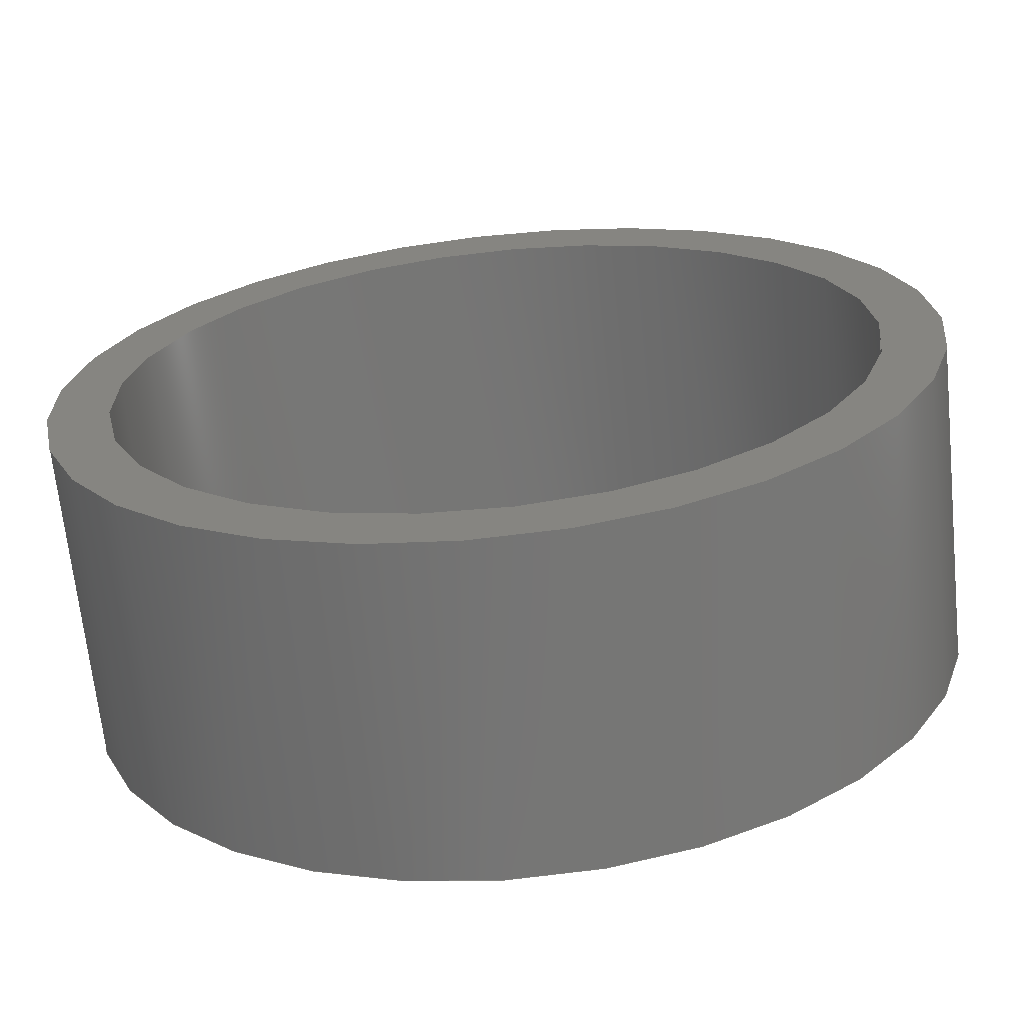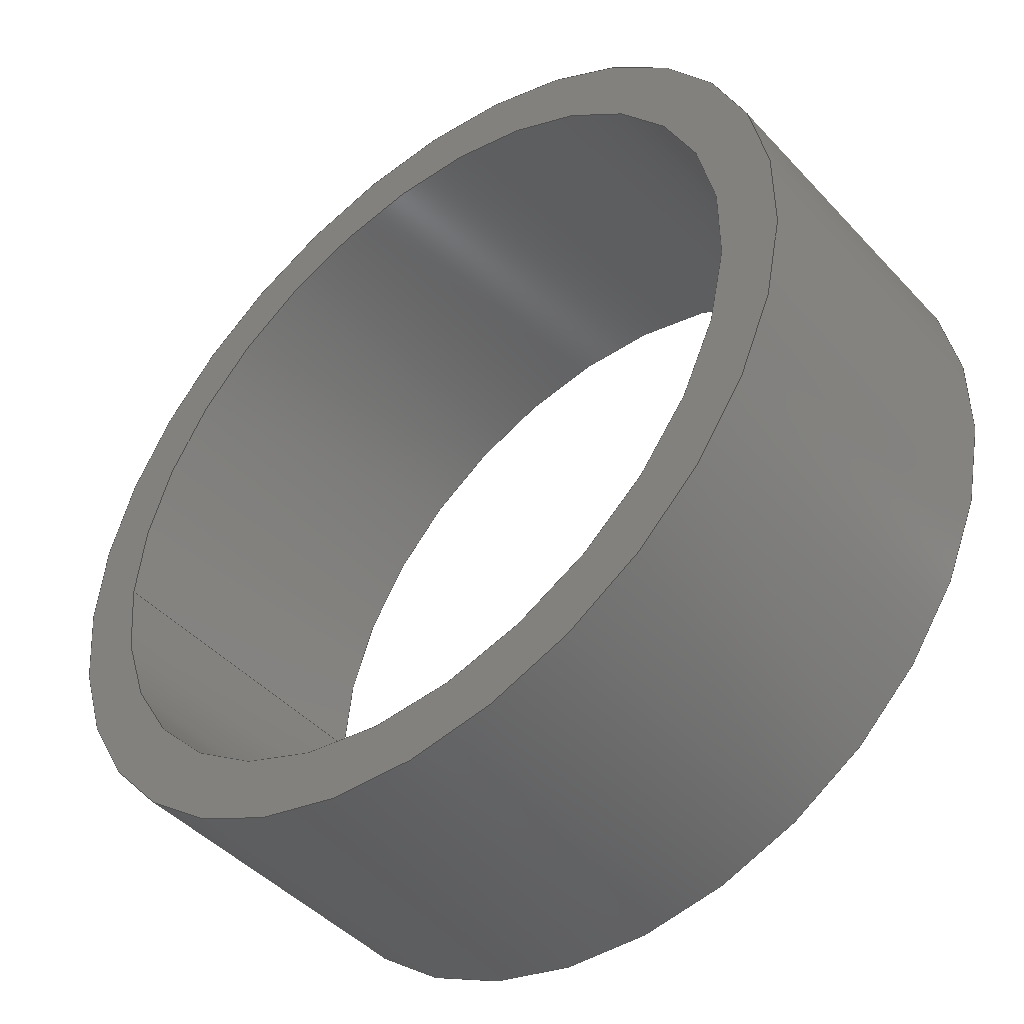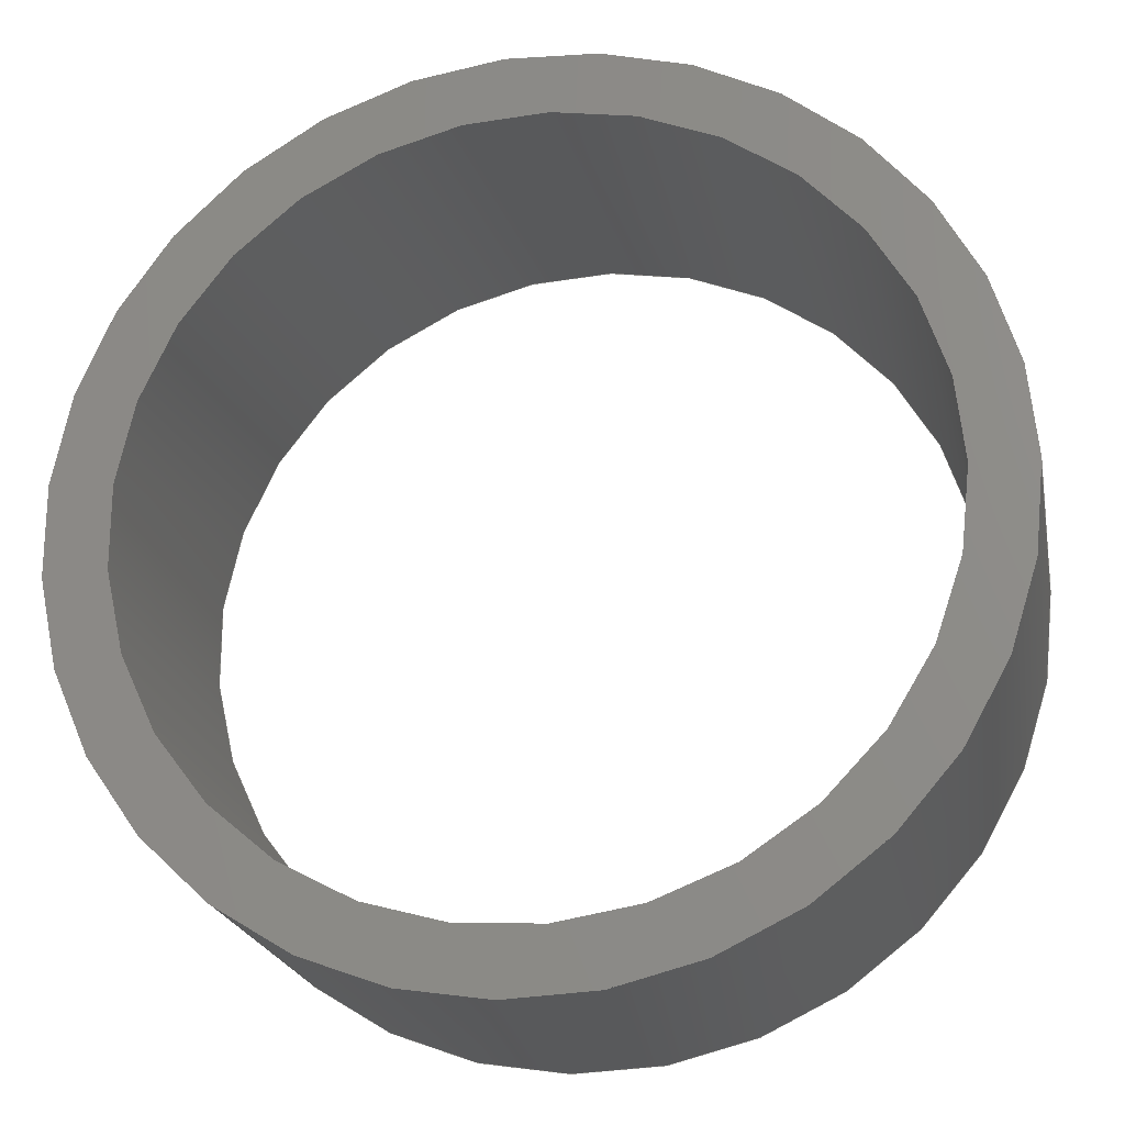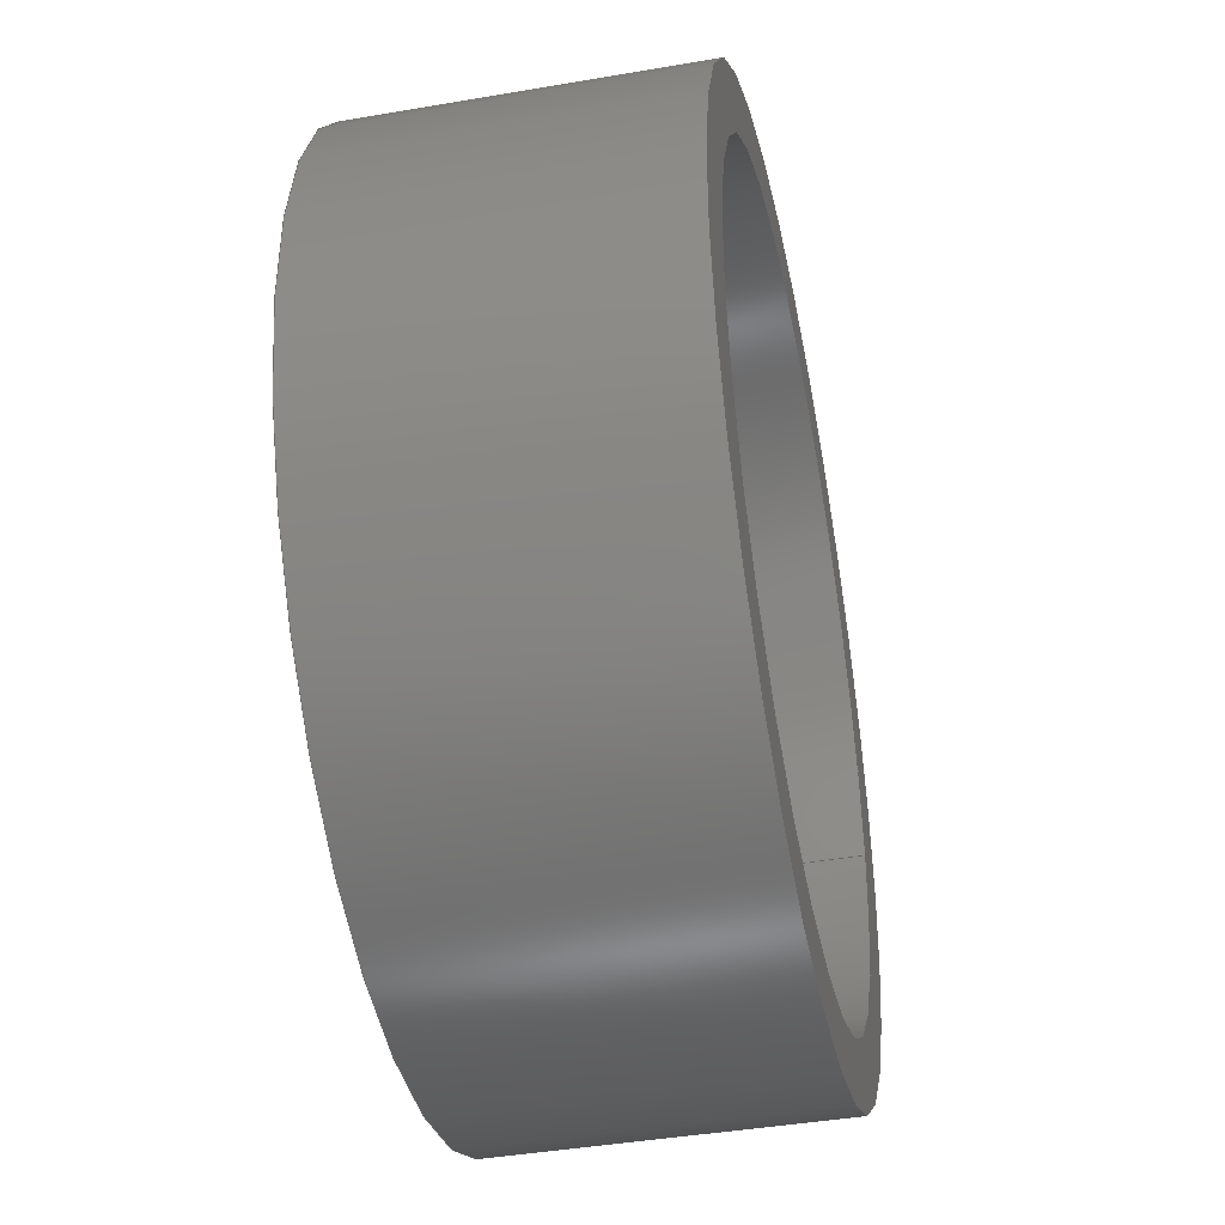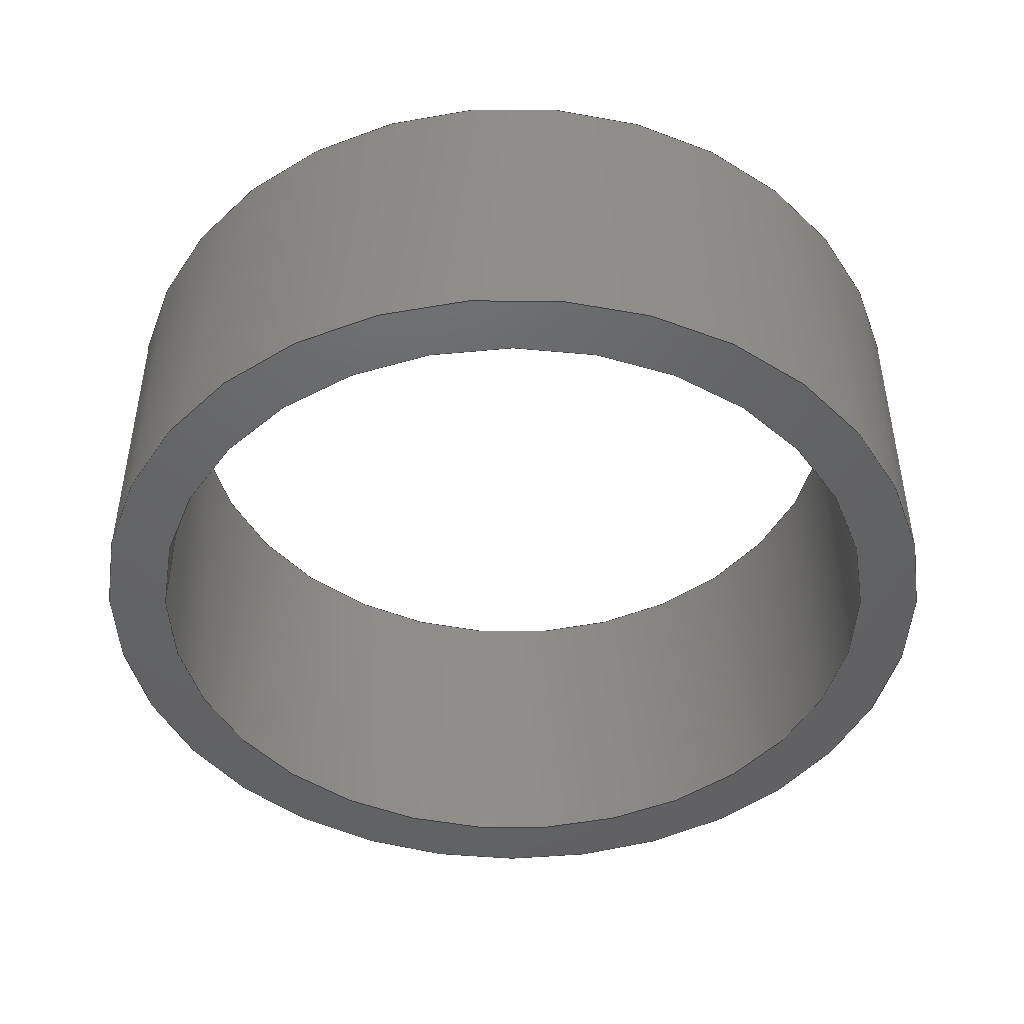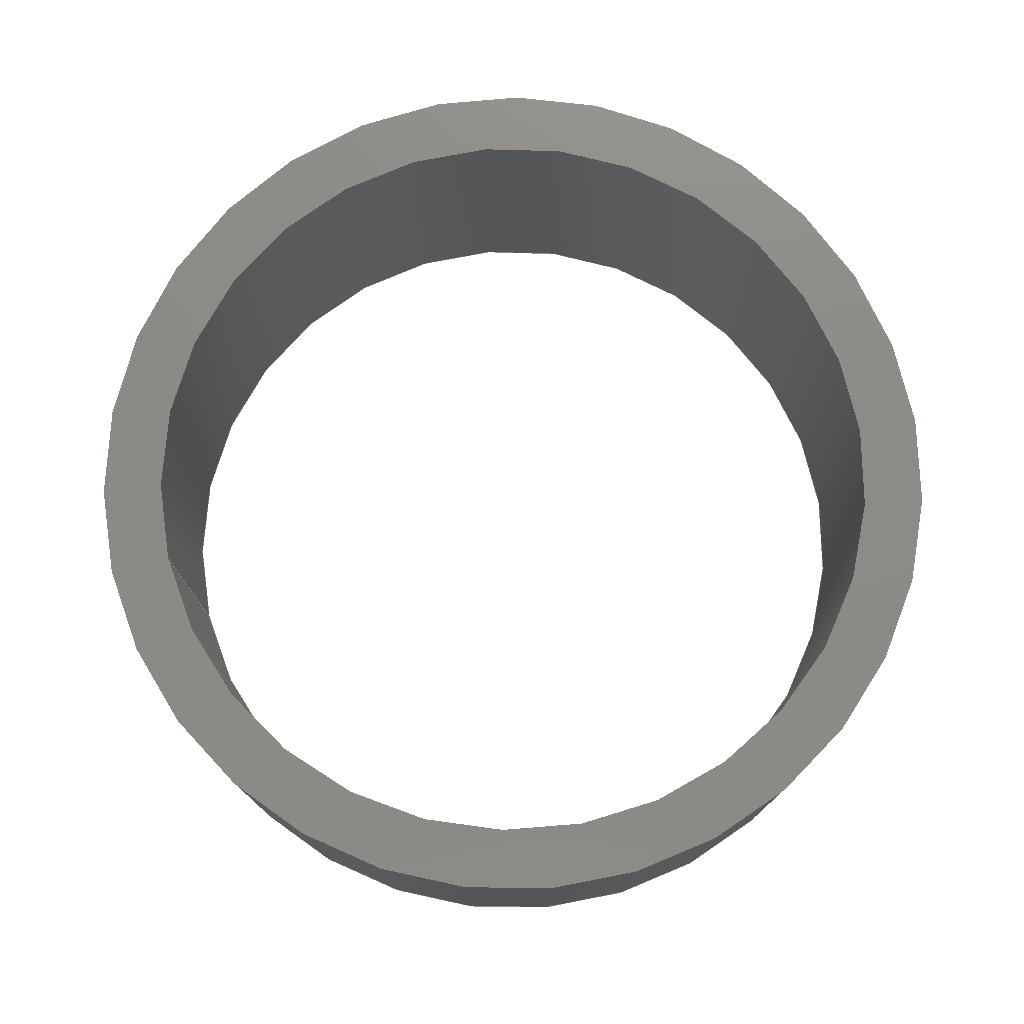
<metadata>
{"format":"step","ext":"step","renderer":"f3d","projection":"perspective","resolution":1024,"background":"white","views":[{"elev":-67.3,"azim":5.9,"up":"+Y"},{"elev":-45.4,"azim":-140.3,"up":"+Y"},{"elev":-21.4,"azim":10.9,"up":"+Y"},{"elev":-42.0,"azim":-78.3,"up":"+Y"},{"elev":-45.9,"azim":176.9,"up":"+Z"},{"elev":76.2,"azim":166.1,"up":"+Z"}]}
</metadata>
<code>
ISO-10303-21;
DATA;
#1=MECHANICAL_DESIGN_GEOMETRIC_PRESENTATION_REPRESENTATION('',(#4),#116);
#2=SHAPE_REPRESENTATION_RELATIONSHIP('SRR','None',#123,#3);
#3=ADVANCED_BREP_SHAPE_REPRESENTATION('',(#5),#115);
#4=STYLED_ITEM('',(#132),#5);
#5=MANIFOLD_SOLID_BREP('Body1',#56);
#6=FACE_BOUND('',#17,.T.);
#7=FACE_BOUND('',#19,.T.);
#8=PLANE('',#76);
#9=PLANE('',#77);
#10=FACE_OUTER_BOUND('',#14,.T.);
#11=FACE_OUTER_BOUND('',#15,.T.);
#12=FACE_OUTER_BOUND('',#16,.T.);
#13=FACE_OUTER_BOUND('',#18,.T.);
#14=EDGE_LOOP('',(#38,#39,#40,#41));
#15=EDGE_LOOP('',(#42,#43,#44,#45));
#16=EDGE_LOOP('',(#46));
#17=EDGE_LOOP('',(#47));
#18=EDGE_LOOP('',(#48));
#19=EDGE_LOOP('',(#49));
#20=LINE('',#103,#22);
#21=LINE('',#109,#23);
#22=VECTOR('',#84,0.82);
#23=VECTOR('',#91,0.95);
#24=CIRCLE('',#71,0.82);
#25=CIRCLE('',#72,0.82);
#26=CIRCLE('',#74,0.95);
#27=CIRCLE('',#75,0.95);
#28=VERTEX_POINT('',#100);
#29=VERTEX_POINT('',#102);
#30=VERTEX_POINT('',#106);
#31=VERTEX_POINT('',#108);
#32=EDGE_CURVE('',#28,#28,#24,.T.);
#33=EDGE_CURVE('',#28,#29,#20,.T.);
#34=EDGE_CURVE('',#29,#29,#25,.T.);
#35=EDGE_CURVE('',#30,#30,#26,.T.);
#36=EDGE_CURVE('',#30,#31,#21,.T.);
#37=EDGE_CURVE('',#31,#31,#27,.T.);
#38=ORIENTED_EDGE('',*,*,#32,.F.);
#39=ORIENTED_EDGE('',*,*,#33,.T.);
#40=ORIENTED_EDGE('',*,*,#34,.T.);
#41=ORIENTED_EDGE('',*,*,#33,.F.);
#42=ORIENTED_EDGE('',*,*,#35,.F.);
#43=ORIENTED_EDGE('',*,*,#36,.T.);
#44=ORIENTED_EDGE('',*,*,#37,.T.);
#45=ORIENTED_EDGE('',*,*,#36,.F.);
#46=ORIENTED_EDGE('',*,*,#35,.T.);
#47=ORIENTED_EDGE('',*,*,#32,.T.);
#48=ORIENTED_EDGE('',*,*,#37,.F.);
#49=ORIENTED_EDGE('',*,*,#34,.F.);
#50=CYLINDRICAL_SURFACE('',#70,0.82);
#51=CYLINDRICAL_SURFACE('',#73,0.95);
#52=ADVANCED_FACE('',(#10),#50,.F.);
#53=ADVANCED_FACE('',(#11),#51,.T.);
#54=ADVANCED_FACE('',(#12,#6),#8,.T.);
#55=ADVANCED_FACE('',(#13,#7),#9,.F.);
#56=CLOSED_SHELL('',(#52,#53,#54,#55));
#57=DERIVED_UNIT_ELEMENT(#59,1);
#58=DERIVED_UNIT_ELEMENT(#118,3);
#59=(
MASS_UNIT()
NAMED_UNIT(*)
SI_UNIT(.KILO.,.GRAM.)
);
#60=DERIVED_UNIT((#57,#58));
#61=MEASURE_REPRESENTATION_ITEM('density measure',
POSITIVE_RATIO_MEASURE(8000),#60);
#62=PROPERTY_DEFINITION_REPRESENTATION(#67,#64);
#63=PROPERTY_DEFINITION_REPRESENTATION(#68,#65);
#64=REPRESENTATION('material name',(#66),#115);
#65=REPRESENTATION('density',(#61),#115);
#66=DESCRIPTIVE_REPRESENTATION_ITEM('Stainless Steel, Polished',
'Stainless Steel, Polished');
#67=PROPERTY_DEFINITION('material property','material name',#125);
#68=PROPERTY_DEFINITION('material property','density of part',#125);
#69=AXIS2_PLACEMENT_3D('placement',#98,#78,#79);
#70=AXIS2_PLACEMENT_3D('',#99,#80,#81);
#71=AXIS2_PLACEMENT_3D('',#101,#82,#83);
#72=AXIS2_PLACEMENT_3D('',#104,#85,#86);
#73=AXIS2_PLACEMENT_3D('',#105,#87,#88);
#74=AXIS2_PLACEMENT_3D('',#107,#89,#90);
#75=AXIS2_PLACEMENT_3D('',#110,#92,#93);
#76=AXIS2_PLACEMENT_3D('',#111,#94,#95);
#77=AXIS2_PLACEMENT_3D('',#112,#96,#97);
#78=DIRECTION('axis',(0,0,1));
#79=DIRECTION('refdir',(1,0,0));
#80=DIRECTION('center_axis',(0,-5.283e-32,1));
#81=DIRECTION('ref_axis',(-1,2.604e-63,0));
#82=DIRECTION('center_axis',(-4.93e-32,4.93e-32,
-1));
#83=DIRECTION('ref_axis',(-1,0,4.93e-32));
#84=DIRECTION('',(0,5.283e-32,-1));
#85=DIRECTION('center_axis',(-4.93e-32,4.93e-32,
-1));
#86=DIRECTION('ref_axis',(-1,0,4.93e-32));
#87=DIRECTION('center_axis',(0,-5.283e-32,1));
#88=DIRECTION('ref_axis',(-1,2.604e-63,0));
#89=DIRECTION('center_axis',(4.93e-32,-4.93e-32,
1));
#90=DIRECTION('ref_axis',(-1,0,4.93e-32));
#91=DIRECTION('',(0,5.283e-32,-1));
#92=DIRECTION('center_axis',(4.93e-32,-4.93e-32,
1));
#93=DIRECTION('ref_axis',(-1,0,4.93e-32));
#94=DIRECTION('center_axis',(4.93e-32,-4.93e-32,
1));
#95=DIRECTION('ref_axis',(-1,0,4.93e-32));
#96=DIRECTION('center_axis',(4.93e-32,-4.93e-32,
1));
#97=DIRECTION('ref_axis',(-1,0,4.93e-32));
#98=CARTESIAN_POINT('',(0,0,0));
#99=CARTESIAN_POINT('Origin',(3.128e-33,-5.551e-17,
1.127));
#100=CARTESIAN_POINT('',(0.82,4.491e-17,1.827));
#101=CARTESIAN_POINT('Origin',(3.128e-33,-5.551e-17,
1.827));
#102=CARTESIAN_POINT('',(0.82,4.491e-17,1.127));
#103=CARTESIAN_POINT('',(0.82,4.491e-17,1.127));
#104=CARTESIAN_POINT('Origin',(3.128e-33,-5.551e-17,
1.127));
#105=CARTESIAN_POINT('Origin',(3.128e-33,-5.551e-17,
1.127));
#106=CARTESIAN_POINT('',(0.95,6.083e-17,1.827));
#107=CARTESIAN_POINT('Origin',(3.128e-33,-5.551e-17,
1.827));
#108=CARTESIAN_POINT('',(0.95,6.083e-17,1.127));
#109=CARTESIAN_POINT('',(0.95,6.083e-17,1.127));
#110=CARTESIAN_POINT('Origin',(3.128e-33,-5.551e-17,
1.127));
#111=CARTESIAN_POINT('Origin',(2.431e-32,-1.479e-31,
1.827));
#112=CARTESIAN_POINT('Origin',(2.431e-32,-1.109e-31,
1.127));
#113=UNCERTAINTY_MEASURE_WITH_UNIT(LENGTH_MEASURE(0.001),#117,
'DISTANCE_ACCURACY_VALUE',
'Maximum model space distance between geometric entities at asserted c
onnectivities');
#114=UNCERTAINTY_MEASURE_WITH_UNIT(LENGTH_MEASURE(0.001),#117,
'DISTANCE_ACCURACY_VALUE',
'Maximum model space distance between geometric entities at asserted c
onnectivities');
#115=(
GEOMETRIC_REPRESENTATION_CONTEXT(3)
GLOBAL_UNCERTAINTY_ASSIGNED_CONTEXT((#113))
GLOBAL_UNIT_ASSIGNED_CONTEXT((#117,#119,#120))
REPRESENTATION_CONTEXT('','3D')
);
#116=(
GEOMETRIC_REPRESENTATION_CONTEXT(3)
GLOBAL_UNCERTAINTY_ASSIGNED_CONTEXT((#114))
GLOBAL_UNIT_ASSIGNED_CONTEXT((#117,#119,#120))
REPRESENTATION_CONTEXT('','3D')
);
#117=(
LENGTH_UNIT()
NAMED_UNIT(*)
SI_UNIT(.CENTI.,.METRE.)
);
#118=(
LENGTH_UNIT()
NAMED_UNIT(*)
SI_UNIT($,.METRE.)
);
#119=(
NAMED_UNIT(*)
PLANE_ANGLE_UNIT()
SI_UNIT($,.RADIAN.)
);
#120=(
NAMED_UNIT(*)
SI_UNIT($,.STERADIAN.)
SOLID_ANGLE_UNIT()
);
#121=SHAPE_DEFINITION_REPRESENTATION(#122,#123);
#122=PRODUCT_DEFINITION_SHAPE('',$,#125);
#123=SHAPE_REPRESENTATION('',(#69),#115);
#124=PRODUCT_DEFINITION_CONTEXT('part definition',#129,'design');
#125=PRODUCT_DEFINITION('Cover','Cover',#126,#124);
#126=PRODUCT_DEFINITION_FORMATION('',$,#131);
#127=PRODUCT_RELATED_PRODUCT_CATEGORY('Cover','Cover',(#131));
#128=APPLICATION_PROTOCOL_DEFINITION('international standard',
'automotive_design',2009,#129);
#129=APPLICATION_CONTEXT(
'Core Data for Automotive Mechanical Design Process');
#130=PRODUCT_CONTEXT('part definition',#129,'mechanical');
#131=PRODUCT('Cover','Cover',$,(#130));
#132=PRESENTATION_STYLE_ASSIGNMENT((#133));
#133=SURFACE_STYLE_USAGE(.BOTH.,#134);
#134=SURFACE_SIDE_STYLE('',(#135));
#135=SURFACE_STYLE_FILL_AREA(#136);
#136=FILL_AREA_STYLE('Stainless Steel - Polished',(#137));
#137=FILL_AREA_STYLE_COLOUR('Stainless Steel - Polished',#138);
#138=COLOUR_RGB('Stainless Steel - Polished',0.7961,0.7961,
0.7961);
ENDSEC;
END-ISO-10303-21;

</code>
